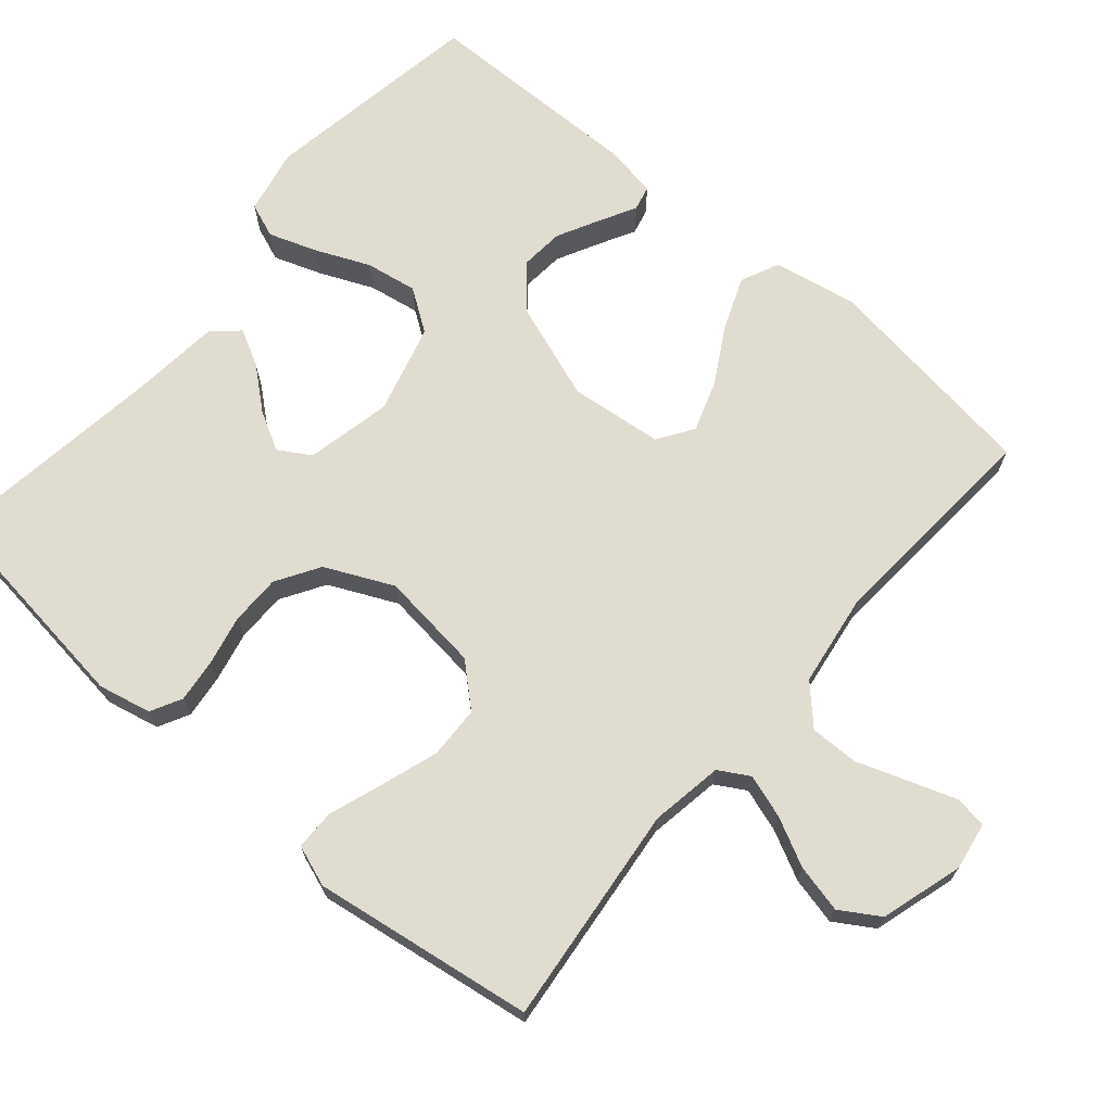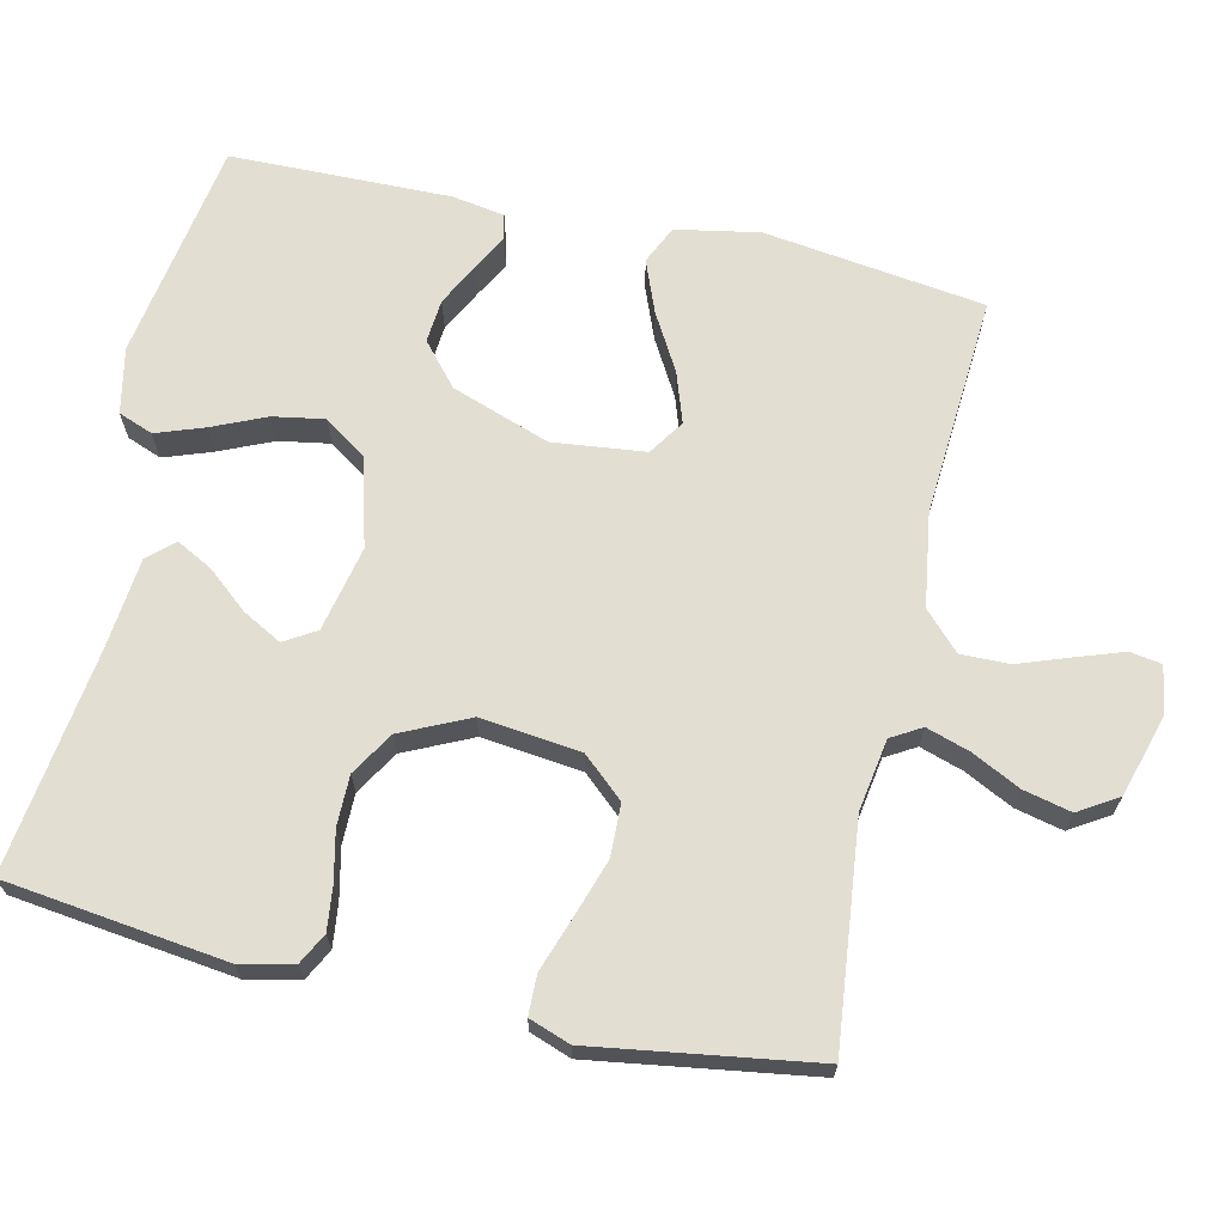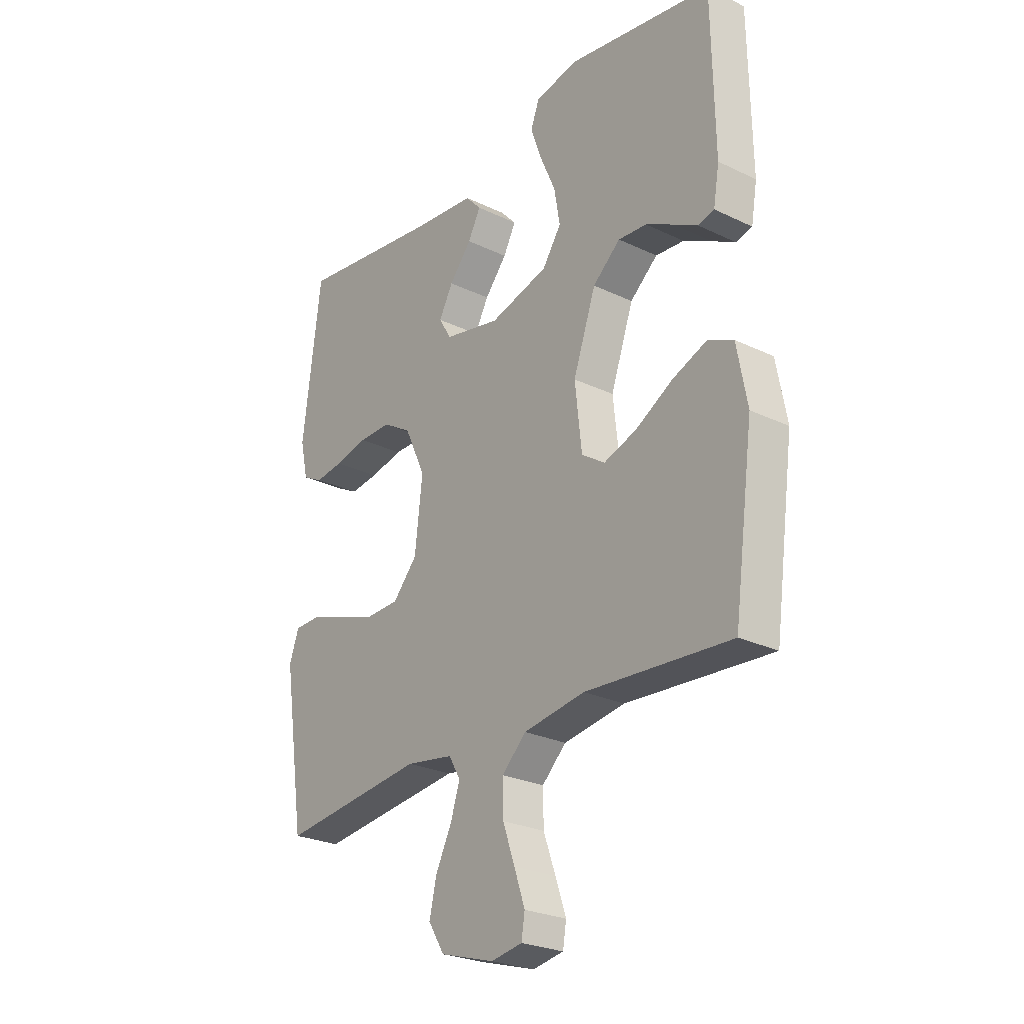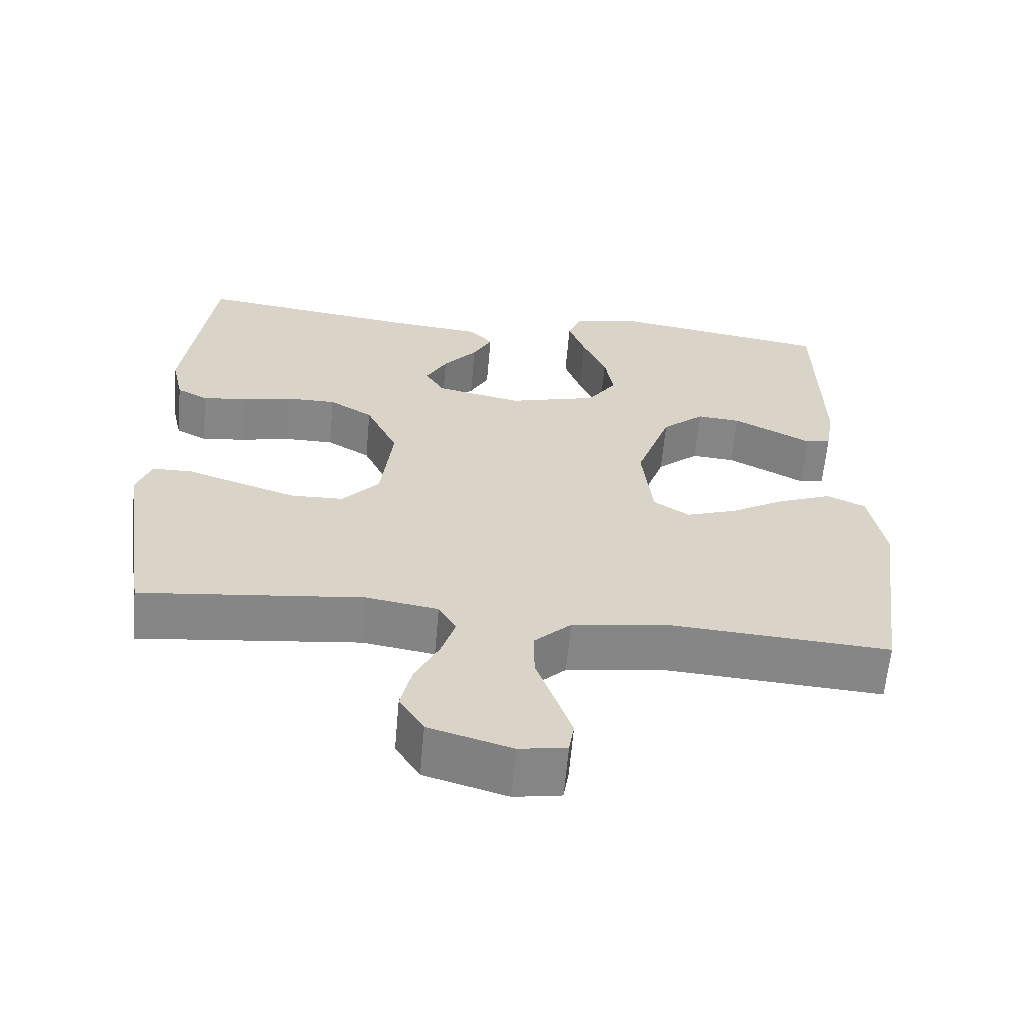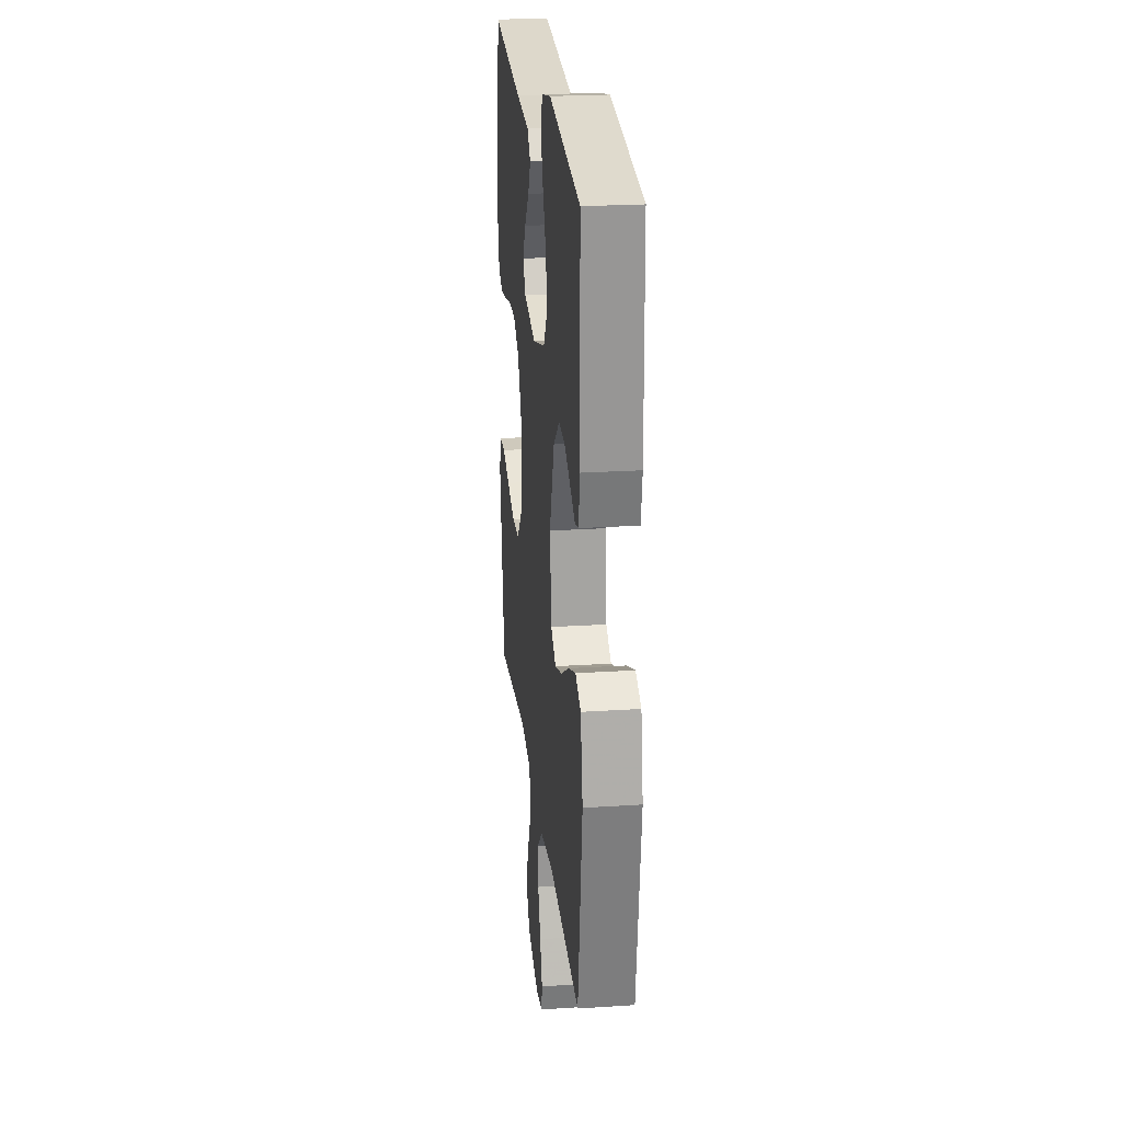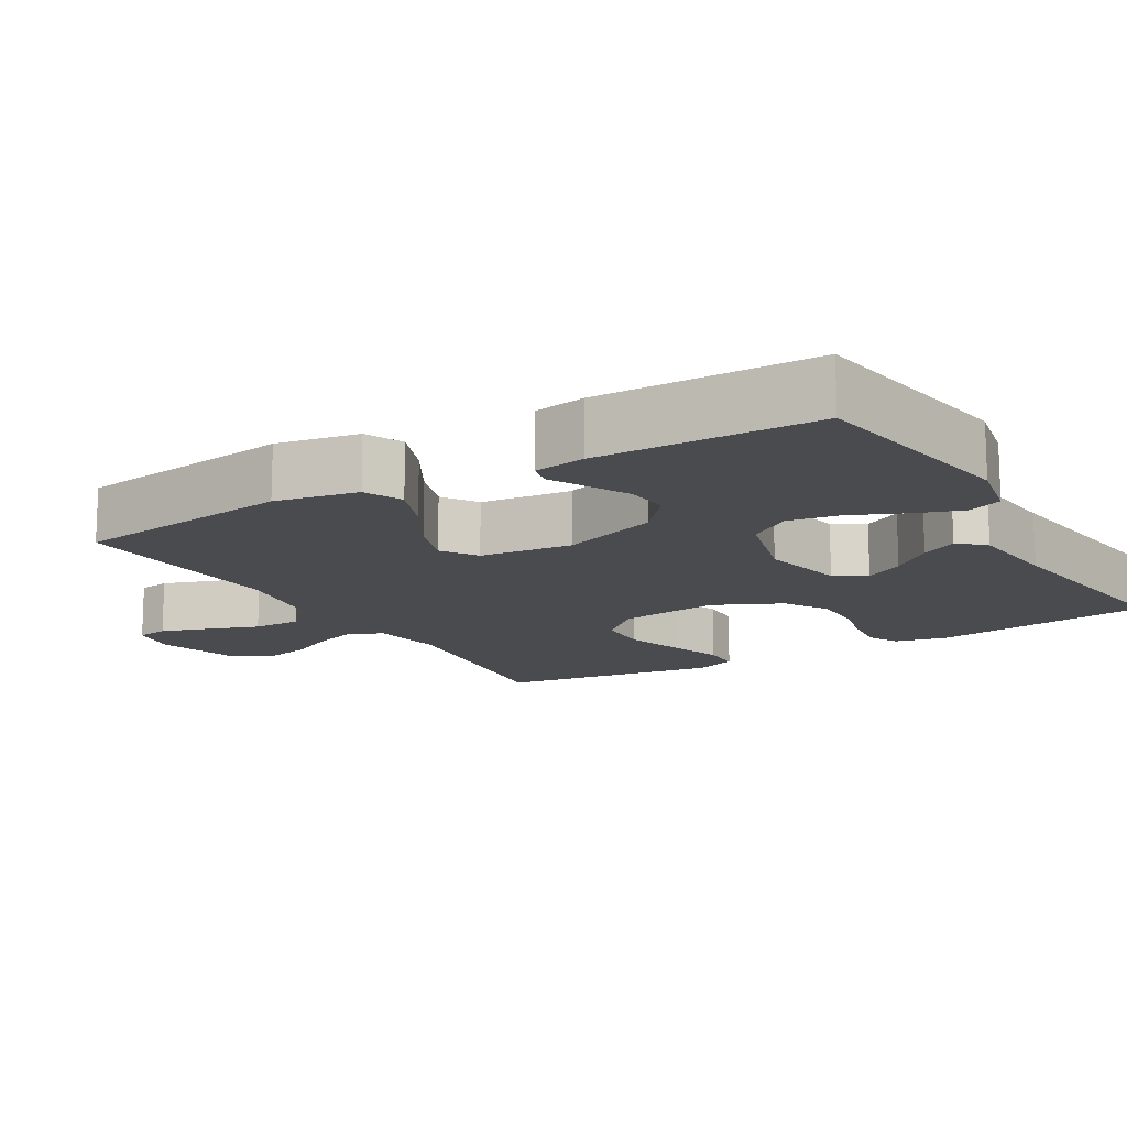
<metadata>
{"format":"obj","ext":"obj","renderer":"f3d","projection":"perspective","resolution":1024,"background":"white","views":[{"elev":69.4,"azim":130.6,"up":"+Y"},{"elev":67.7,"azim":102.7,"up":"+Y"},{"elev":-25.8,"azim":-127.5,"up":"+Z"},{"elev":-62.2,"azim":175.0,"up":"+Z"},{"elev":23.4,"azim":-96.3,"up":"+Z"},{"elev":-14.3,"azim":-59.5,"up":"+Y"}]}
</metadata>
<code>
v 0.5 0.07 0.5
v 0.538 0.07 0.2
v 0.522 0.07 0.128
v 0.48 0.07 0.106
v 0.421 0.07 0.113
v 0.353 0.07 0.128
v 0.285 0.07 0.128
v 0.226 0.07 0.092
v 0.183 0.07 0
v 0.199 0.07 -0.136
v 0.249 0.07 -0.192
v 0.32 0.07 -0.194
v 0.399 0.07 -0.168
v 0.471 0.07 -0.143
v 0.525 0.07 -0.144
v 0.545 0.07 -0.2
v 0.5 0.07 -0.5
v 0.2 0.07 -0.467
v 0.102 0.07 -0.483
v 0.078 0.07 -0.524
v 0.097 0.07 -0.583
v 0.13 0.07 -0.649
v 0.145 0.07 -0.714
v 0.112 0.07 -0.767
v 0 0.07 -0.8
v -0.064 0.07 -0.789
v -0.071 0.07 -0.746
v -0.049 0.07 -0.682
v -0.024 0.07 -0.612
v -0.023 0.07 -0.546
v -0.073 0.07 -0.498
v -0.2 0.07 -0.479
v -0.5 0.07 -0.5
v -0.541 0.07 -0.2
v -0.52 0.07 -0.087
v -0.468 0.07 -0.063
v -0.397 0.07 -0.091
v -0.32 0.07 -0.135
v -0.252 0.07 -0.158
v -0.204 0.07 -0.126
v -0.19 0.07 0
v -0.237 0.07 0.133
v -0.294 0.07 0.182
v -0.353 0.07 0.177
v -0.411 0.07 0.147
v -0.459 0.07 0.121
v -0.493 0.07 0.129
v -0.505 0.07 0.2
v -0.5 0.07 0.5
v -0.2 0.07 0.549
v -0.111 0.07 0.531
v -0.093 0.07 0.484
v -0.116 0.07 0.419
v -0.148 0.07 0.346
v -0.16 0.07 0.276
v -0.121 0.07 0.219
v 0 0.07 0.186
v 0.116 0.07 0.211
v 0.142 0.07 0.254
v 0.113 0.07 0.307
v 0.067 0.07 0.362
v 0.041 0.07 0.411
v 0.073 0.07 0.446
v 0.2 0.07 0.459
v 0.5 0 0.5
v 0.538 0 0.2
v 0.522 0 0.128
v 0.48 0 0.106
v 0.421 0 0.113
v 0.353 0 0.128
v 0.285 0 0.128
v 0.226 0 0.092
v 0.183 0 0
v 0.199 0 -0.136
v 0.249 0 -0.192
v 0.32 0 -0.194
v 0.399 0 -0.168
v 0.471 0 -0.143
v 0.525 0 -0.144
v 0.545 0 -0.2
v 0.5 0 -0.5
v 0.2 0 -0.467
v 0.102 0 -0.483
v 0.078 0 -0.524
v 0.097 0 -0.583
v 0.13 0 -0.649
v 0.145 0 -0.714
v 0.112 0 -0.767
v 0 0 -0.8
v -0.064 0 -0.789
v -0.071 0 -0.746
v -0.049 0 -0.682
v -0.024 0 -0.612
v -0.023 0 -0.546
v -0.073 0 -0.498
v -0.2 0 -0.479
v -0.5 0 -0.5
v -0.541 0 -0.2
v -0.52 0 -0.087
v -0.468 0 -0.063
v -0.397 0 -0.091
v -0.32 0 -0.135
v -0.252 0 -0.158
v -0.204 0 -0.126
v -0.19 0 0
v -0.237 0 0.133
v -0.294 0 0.182
v -0.353 0 0.177
v -0.411 0 0.147
v -0.459 0 0.121
v -0.493 0 0.129
v -0.505 0 0.2
v -0.5 0 0.5
v -0.2 0 0.549
v -0.111 0 0.531
v -0.093 0 0.484
v -0.116 0 0.419
v -0.148 0 0.346
v -0.16 0 0.276
v -0.121 0 0.219
v 0 0 0.186
v 0.116 0 0.211
v 0.142 0 0.254
v 0.113 0 0.307
v 0.067 0 0.362
v 0.041 0 0.411
v 0.073 0 0.446
v 0.2 0 0.459
f 61 62 63 64
f 60 61 64 1
f 59 60 1 2
f 58 59 2 3
f 57 58 3
f 51 52 53 54
f 49 50 51 54
f 49 54 55
f 48 49 55 56
f 45 46 47 48
f 44 45 48
f 43 44 48 56
f 35 36 37 38
f 35 38 39
f 32 33 34 35
f 31 32 35 39
f 30 31 39 40
f 26 27 28 29
f 24 25 26 29
f 24 29 30
f 21 22 23 24
f 20 21 24 30
f 19 20 30 40
f 15 16 17 18
f 13 14 15 18
f 12 13 18 19
f 11 12 19
f 10 11 19 40
f 3 4 5 6
f 57 3 6
f 57 6 7
f 42 43 56 57
f 41 42 57 7
f 9 10 40 41
f 8 9 41
f 7 8 41
f 128 127 126 125
f 65 128 125 124
f 66 65 124 123
f 67 66 123 122
f 67 122 121
f 118 117 116 115
f 118 115 114 113
f 119 118 113
f 120 119 113 112
f 112 111 110 109
f 112 109 108
f 120 112 108 107
f 102 101 100 99
f 103 102 99
f 99 98 97 96
f 103 99 96 95
f 104 103 95 94
f 93 92 91 90
f 93 90 89 88
f 94 93 88
f 88 87 86 85
f 94 88 85 84
f 104 94 84 83
f 82 81 80 79
f 82 79 78 77
f 83 82 77 76
f 83 76 75
f 104 83 75 74
f 70 69 68 67
f 70 67 121
f 71 70 121
f 121 120 107 106
f 71 121 106 105
f 105 104 74 73
f 105 73 72
f 105 72 71
f 1 65 66 2
f 2 66 67 3
f 3 67 68 4
f 4 68 69 5
f 5 69 70 6
f 6 70 71 7
f 7 71 72 8
f 8 72 73 9
f 9 73 74 10
f 10 74 75 11
f 11 75 76 12
f 12 76 77 13
f 13 77 78 14
f 14 78 79 15
f 15 79 80 16
f 16 80 81 17
f 17 81 82 18
f 18 82 83 19
f 19 83 84 20
f 20 84 85 21
f 21 85 86 22
f 22 86 87 23
f 23 87 88 24
f 24 88 89 25
f 25 89 90 26
f 26 90 91 27
f 27 91 92 28
f 28 92 93 29
f 29 93 94 30
f 30 94 95 31
f 31 95 96 32
f 32 96 97 33
f 33 97 98 34
f 34 98 99 35
f 35 99 100 36
f 36 100 101 37
f 37 101 102 38
f 38 102 103 39
f 39 103 104 40
f 40 104 105 41
f 41 105 106 42
f 42 106 107 43
f 43 107 108 44
f 44 108 109 45
f 45 109 110 46
f 46 110 111 47
f 47 111 112 48
f 48 112 113 49
f 49 113 114 50
f 50 114 115 51
f 51 115 116 52
f 52 116 117 53
f 53 117 118 54
f 54 118 119 55
f 55 119 120 56
f 56 120 121 57
f 57 121 122 58
f 58 122 123 59
f 59 123 124 60
f 60 124 125 61
f 61 125 126 62
f 62 126 127 63
f 63 127 128 64
f 64 128 65 1

</code>
